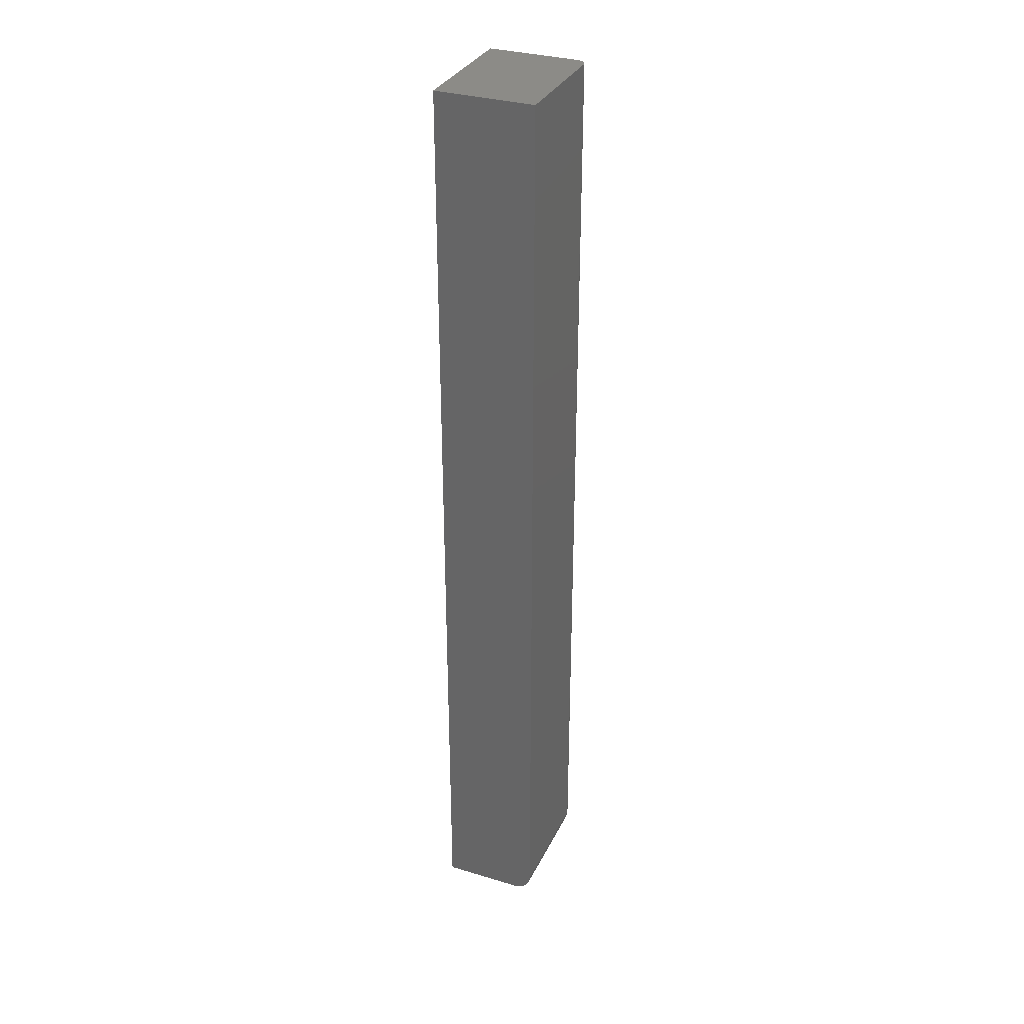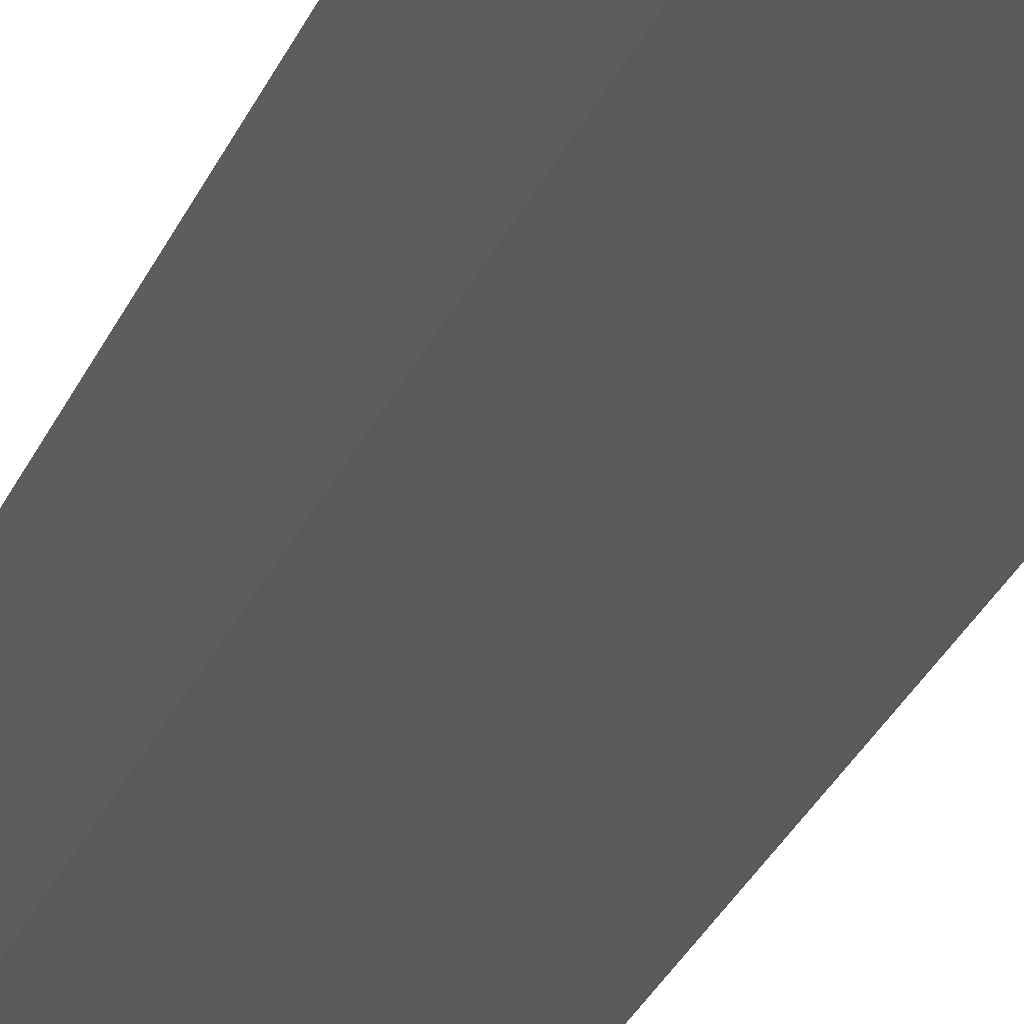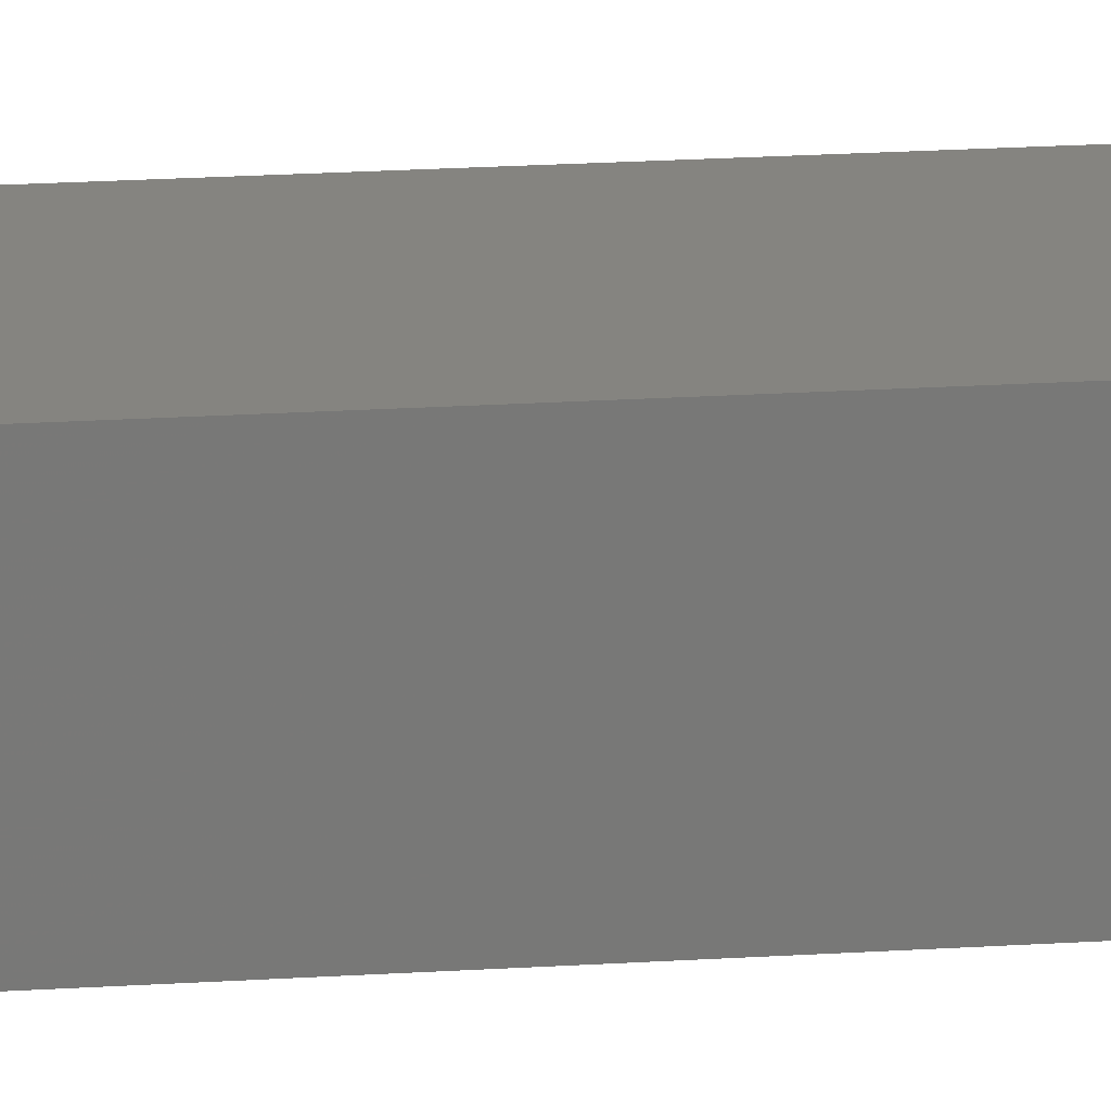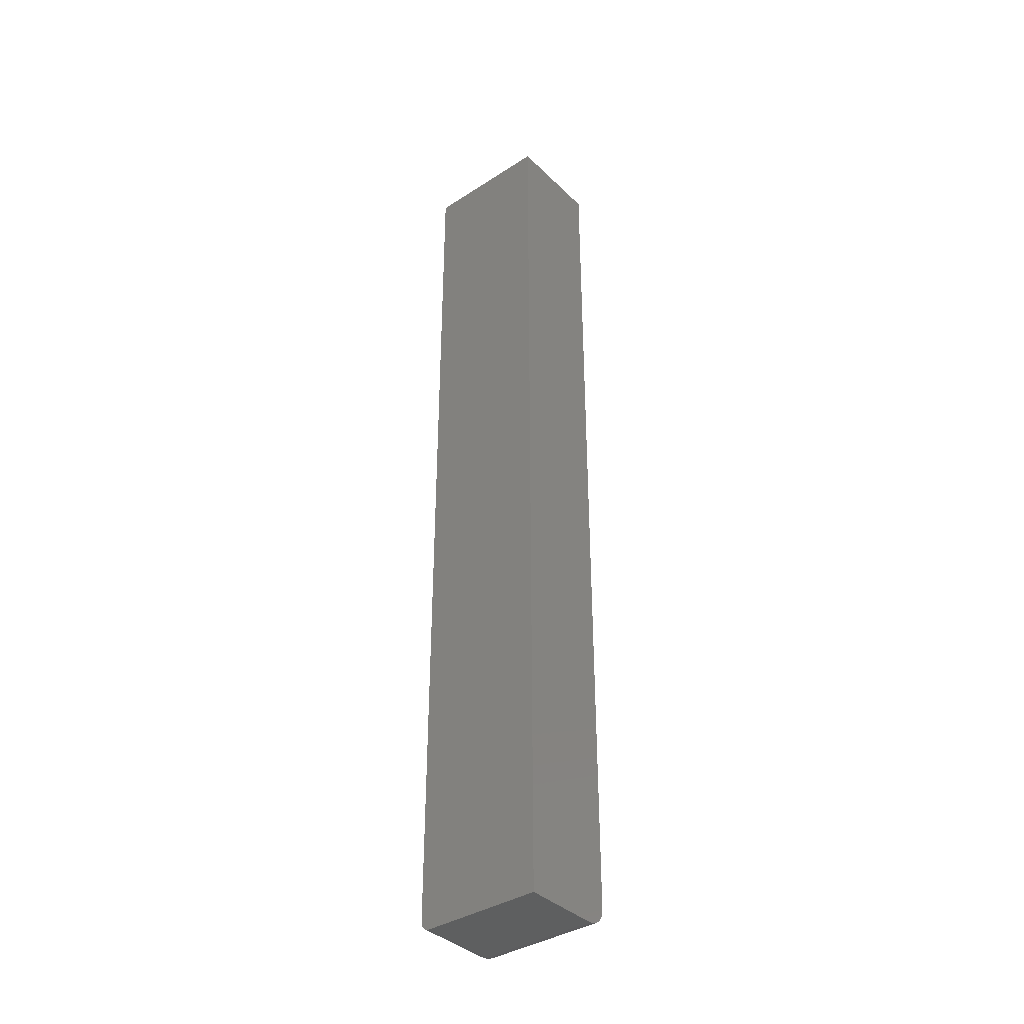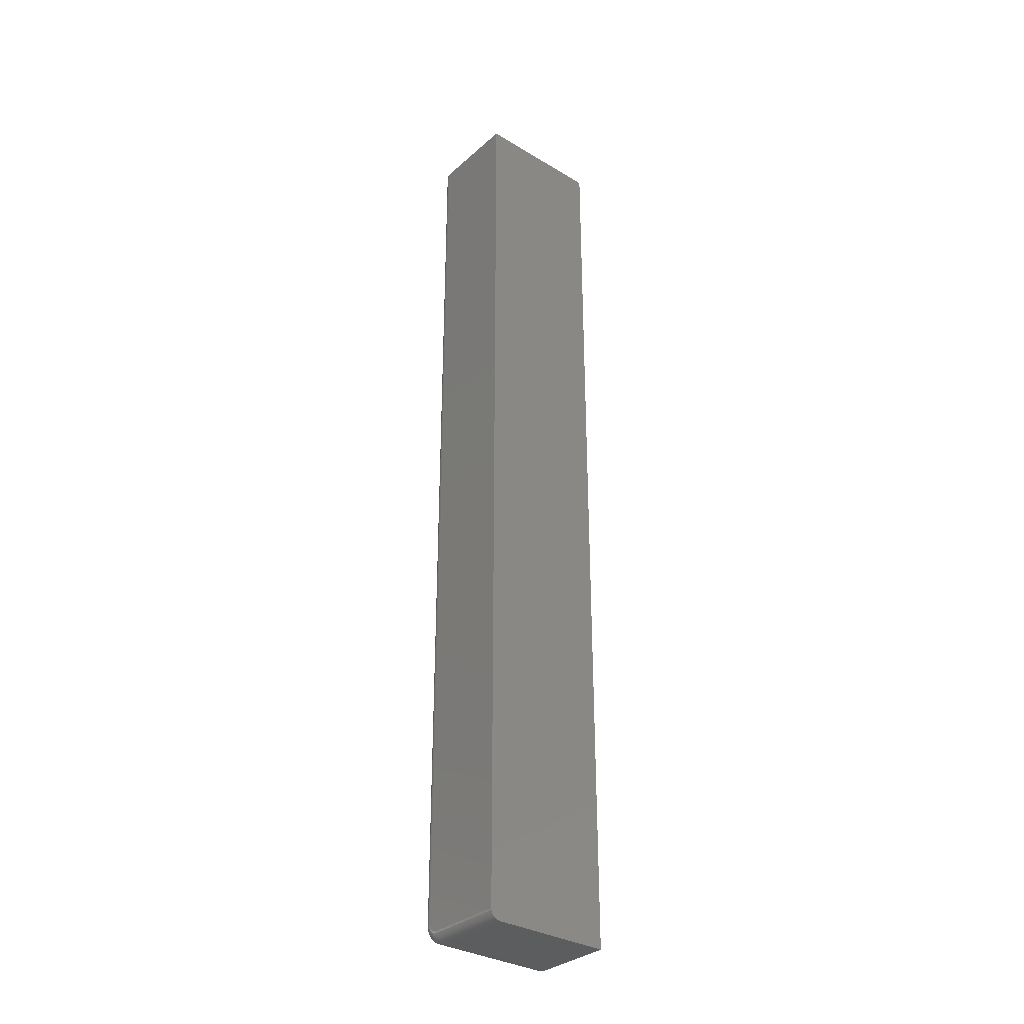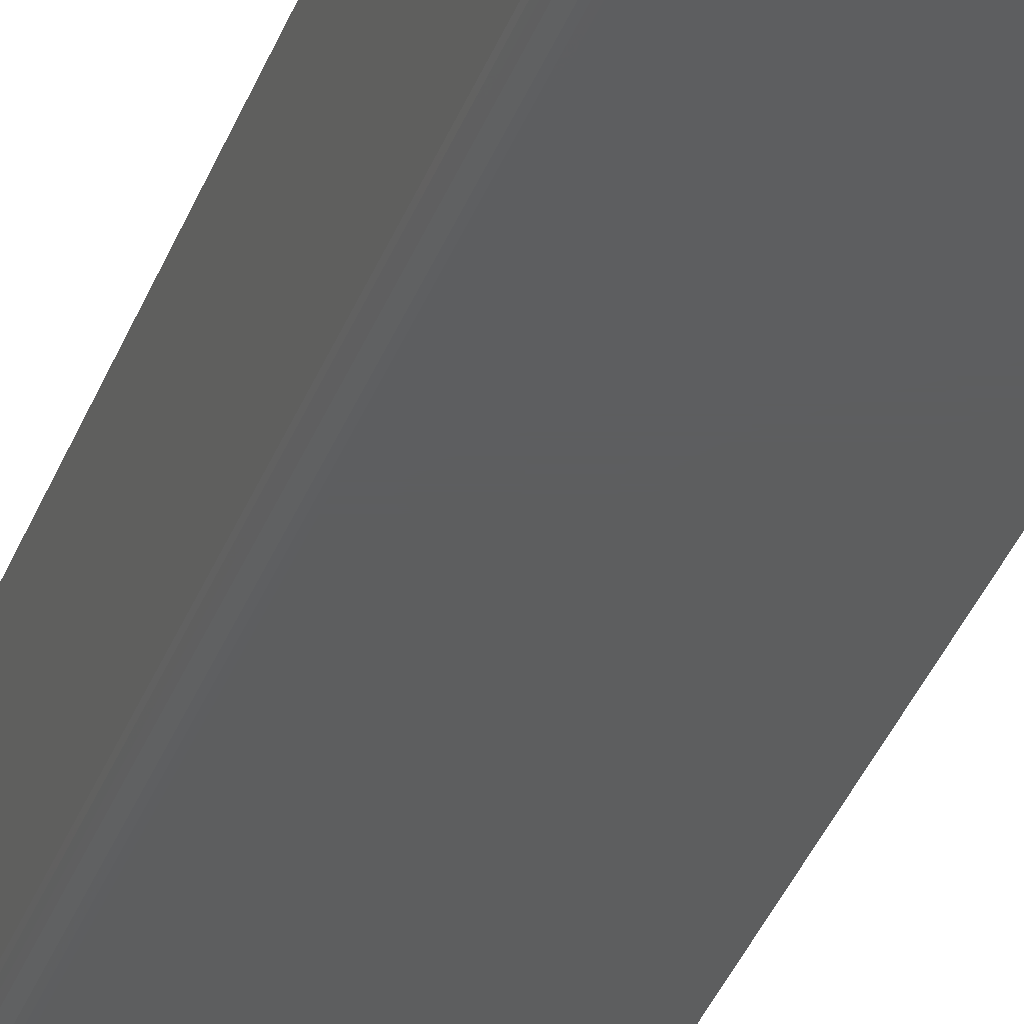
<metadata>
{"format":"stl","ext":"stl","renderer":"f3d","projection":"perspective","resolution":1024,"background":"white","views":[{"elev":32.6,"azim":-67.3,"up":"+Z"},{"elev":-24.4,"azim":-17.0,"up":"+Y"},{"elev":19.3,"azim":-97.1,"up":"+Y"},{"elev":-37.7,"azim":-140.5,"up":"+Z"},{"elev":-32.6,"azim":140.2,"up":"+Z"},{"elev":-33.4,"azim":162.2,"up":"+Y"}]}
</metadata>
<code>
# stl→obj: 112 verts, 220 faces
v -0.75 -0.0625 0
v -0.6552 -0.0625 -5.806e-18
v -0.75 -0.06555 0.0003002
v -0.6552 -0.06555 0.0003002
v -0.75 -0.06848 0.001189
v -0.6552 -0.06848 0.001189
v -0.75 -0.07118 0.002633
v -0.6552 -0.07118 0.002633
v -0.75 -0.07355 0.004576
v -0.6552 -0.07355 0.004576
v -0.75 -0.07549 0.006944
v -0.6552 -0.07549 0.006944
v -0.75 -0.07694 0.009646
v -0.6552 -0.07694 0.009646
v -0.75 -0.07782 0.01258
v -0.6552 -0.07782 0.01258
v -0.75 -0.07812 0.01562
v -0.6552 -0.07812 0.01562
v -0.75 -0.07812 0.75
v -0.6552 -0.07812 0.75
v -0.6474 -0.07031 0.01562
v -0.6474 -0.07016 0.0141
v -0.6474 -0.069 0.01128
v -0.6474 -0.06972 0.01264
v -0.6474 1.139e-17 0.75
v -0.6474 -0.07031 0.75
v -0.6474 -0.06802 0.0101
v -0.6474 -0.06684 0.009129
v -0.6474 -0.06549 0.008407
v -0.6474 -0.06402 0.007963
v -0.6474 -0.0625 0.007812
v -0.6474 1.139e-17 0.007812
v -0.75 0 0
v -0.6552 1.053e-17 -5.806e-18
v -0.6475 1.138e-17 0.006288
v -0.6487 1.125e-17 0.003472
v -0.648 1.133e-17 0.004823
v -0.6508 1.101e-17 0.001317
v -0.6522 1.086e-17 0.0005947
v -0.6537 1.07e-17 0.0001501
v -0.75 5.869e-33 0.75
v -0.6497 1.114e-17 0.002288
v -0.6537 -0.07797 0.75
v -0.6508 -0.07681 0.75
v -0.6522 -0.07753 0.75
v -0.6497 -0.07584 0.75
v -0.6487 -0.07465 0.75
v -0.648 -0.0733 0.75
v -0.6475 -0.07184 0.75
v -0.6475 -0.0625 0.006288
v -0.648 -0.0625 0.004823
v -0.6487 -0.0625 0.003472
v -0.6497 -0.0625 0.002288
v -0.6508 -0.0625 0.001317
v -0.6522 -0.0625 0.0005947
v -0.6537 -0.0625 0.0001501
v -0.6475 -0.07184 0.01562
v -0.648 -0.0733 0.01562
v -0.6487 -0.07465 0.01562
v -0.6497 -0.07584 0.01562
v -0.6508 -0.07681 0.01562
v -0.6522 -0.07753 0.01562
v -0.6537 -0.07797 0.01562
v -0.6475 -0.06432 0.006468
v -0.648 -0.06461 0.00503
v -0.6487 -0.06487 0.003706
v -0.6497 -0.0651 0.002544
v -0.6508 -0.06529 0.001592
v -0.6522 -0.06543 0.0008835
v -0.6537 -0.06552 0.0004475
v -0.6475 -0.07166 0.0138
v -0.648 -0.07309 0.01352
v -0.6487 -0.07442 0.01325
v -0.6497 -0.07558 0.01302
v -0.6508 -0.07653 0.01283
v -0.6522 -0.07724 0.01269
v -0.6537 -0.07768 0.01261
v -0.6475 -0.07113 0.01205
v -0.648 -0.07248 0.01149
v -0.6487 -0.07373 0.01097
v -0.6497 -0.07482 0.01052
v -0.6508 -0.07572 0.01015
v -0.6522 -0.07639 0.009873
v -0.6537 -0.0768 0.009703
v -0.6475 -0.07026 0.01044
v -0.648 -0.07148 0.009624
v -0.6487 -0.0726 0.008873
v -0.6497 -0.07359 0.008215
v -0.6508 -0.0744 0.007676
v -0.6522 -0.075 0.007275
v -0.6537 -0.07537 0.007028
v -0.6475 -0.0691 0.009023
v -0.648 -0.07014 0.007987
v -0.6487 -0.07109 0.007032
v -0.6497 -0.07193 0.006194
v -0.6508 -0.07262 0.005507
v -0.6522 -0.07313 0.004997
v -0.6537 -0.07344 0.004683
v -0.6475 -0.06769 0.007862
v -0.648 -0.0685 0.006643
v -0.6487 -0.06925 0.00552
v -0.6497 -0.06991 0.004536
v -0.6508 -0.07045 0.003728
v -0.6522 -0.07085 0.003128
v -0.6537 -0.0711 0.002758
v -0.6475 -0.06607 0.006999
v -0.648 -0.06663 0.005645
v -0.6487 -0.06715 0.004397
v -0.6497 -0.0676 0.003303
v -0.6508 -0.06798 0.002406
v -0.6522 -0.06825 0.001739
v -0.6537 -0.06842 0.001328
f 1 2 3
f 3 2 4
f 3 4 5
f 5 4 6
f 5 6 7
f 7 6 8
f 7 8 9
f 9 8 10
f 9 10 11
f 11 10 12
f 11 12 13
f 13 12 14
f 13 14 15
f 15 14 16
f 15 16 17
f 17 16 18
f 17 18 19
f 19 18 20
f 21 22 23
f 23 22 24
f 25 26 21
f 25 21 23
f 25 23 27
f 25 27 28
f 25 28 29
f 25 29 30
f 25 30 31
f 25 31 32
f 1 33 2
f 2 33 34
f 35 36 32
f 35 37 36
f 38 39 40
f 38 40 34
f 38 34 33
f 41 25 32
f 41 32 36
f 41 36 42
f 41 42 38
f 41 38 33
f 20 43 44
f 44 43 45
f 41 19 20
f 41 20 44
f 41 44 46
f 41 46 47
f 41 47 48
f 41 48 49
f 41 49 26
f 41 26 25
f 32 31 35
f 35 31 50
f 35 50 37
f 37 50 51
f 37 51 36
f 36 51 52
f 36 52 42
f 42 52 53
f 42 53 38
f 38 53 54
f 38 54 39
f 39 54 55
f 39 55 40
f 40 55 56
f 40 56 34
f 34 56 2
f 21 26 57
f 57 26 49
f 57 49 58
f 58 49 48
f 58 48 59
f 59 48 47
f 59 47 60
f 60 47 46
f 60 46 61
f 61 46 44
f 61 44 62
f 62 44 45
f 62 45 63
f 63 45 43
f 63 43 18
f 18 43 20
f 31 30 50
f 50 30 64
f 50 64 51
f 51 64 65
f 51 65 52
f 52 65 66
f 52 66 53
f 53 66 67
f 53 67 54
f 54 67 68
f 54 68 55
f 55 68 69
f 55 69 56
f 56 69 70
f 56 70 2
f 2 70 4
f 22 21 71
f 71 21 57
f 71 57 72
f 72 57 58
f 72 58 73
f 73 58 59
f 73 59 74
f 74 59 60
f 74 60 75
f 75 60 61
f 75 61 76
f 76 61 62
f 76 62 77
f 77 62 63
f 77 63 16
f 16 63 18
f 24 22 78
f 78 22 71
f 78 71 79
f 79 71 72
f 79 72 80
f 80 72 73
f 80 73 81
f 81 73 74
f 81 74 82
f 82 74 75
f 82 75 83
f 83 75 76
f 83 76 84
f 84 76 77
f 84 77 14
f 14 77 16
f 23 24 85
f 85 24 78
f 85 78 86
f 86 78 79
f 86 79 87
f 87 79 80
f 87 80 88
f 88 80 81
f 88 81 89
f 89 81 82
f 89 82 90
f 90 82 83
f 90 83 91
f 91 83 84
f 91 84 12
f 12 84 14
f 27 23 92
f 92 23 85
f 92 85 93
f 93 85 86
f 93 86 94
f 94 86 87
f 94 87 95
f 95 87 88
f 95 88 96
f 96 88 89
f 96 89 97
f 97 89 90
f 97 90 98
f 98 90 91
f 98 91 10
f 10 91 12
f 28 27 99
f 99 27 92
f 99 92 100
f 100 92 93
f 100 93 101
f 101 93 94
f 101 94 102
f 102 94 95
f 102 95 103
f 103 95 96
f 103 96 104
f 104 96 97
f 104 97 105
f 105 97 98
f 105 98 8
f 8 98 10
f 29 28 106
f 106 28 99
f 106 99 107
f 107 99 100
f 107 100 108
f 108 100 101
f 108 101 109
f 109 101 102
f 109 102 110
f 110 102 103
f 110 103 111
f 111 103 104
f 111 104 112
f 112 104 105
f 112 105 6
f 6 105 8
f 30 29 64
f 64 29 106
f 64 106 65
f 65 106 107
f 65 107 66
f 66 107 108
f 66 108 67
f 67 108 109
f 67 109 68
f 68 109 110
f 68 110 69
f 69 110 111
f 69 111 70
f 70 111 112
f 70 112 4
f 4 112 6
f 1 3 5
f 33 1 5
f 33 5 7
f 33 7 9
f 33 9 11
f 33 11 13
f 33 13 15
f 33 15 17
f 33 17 19
f 33 19 41

</code>
